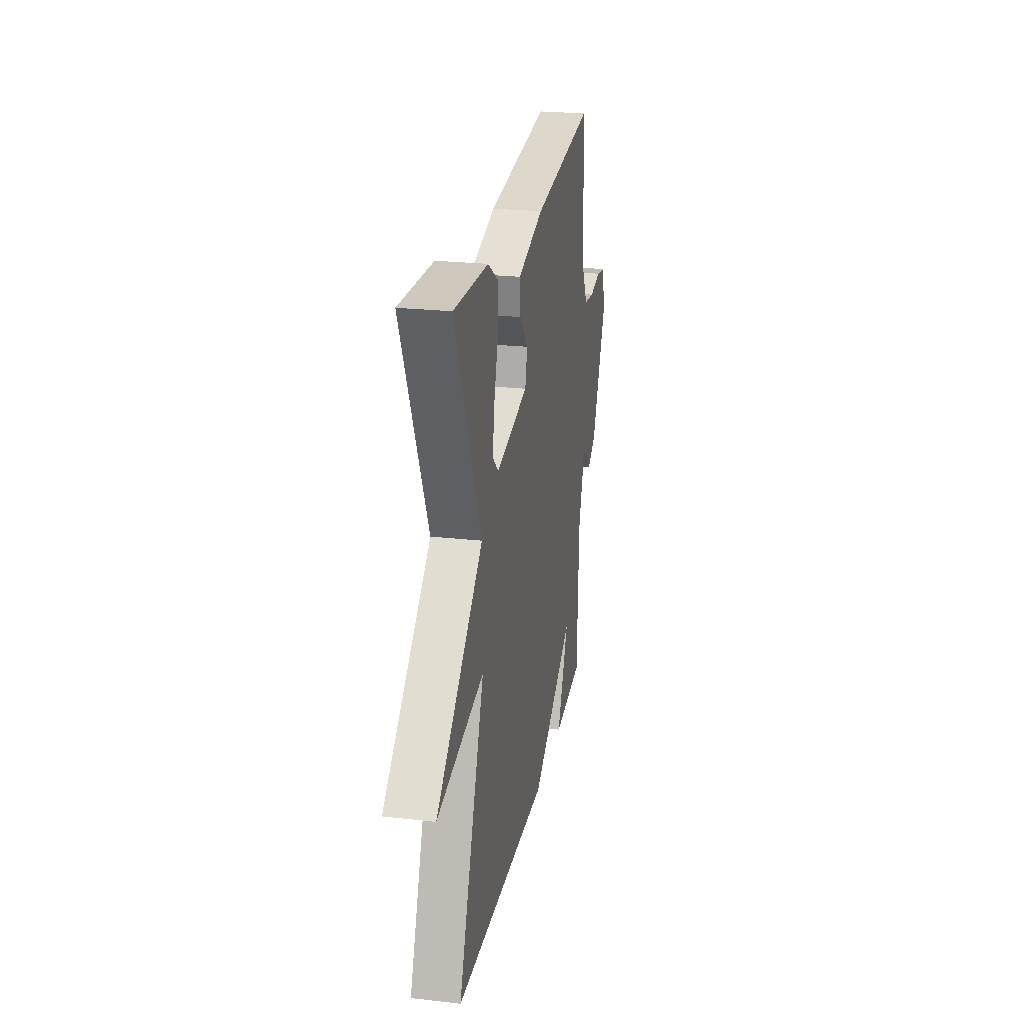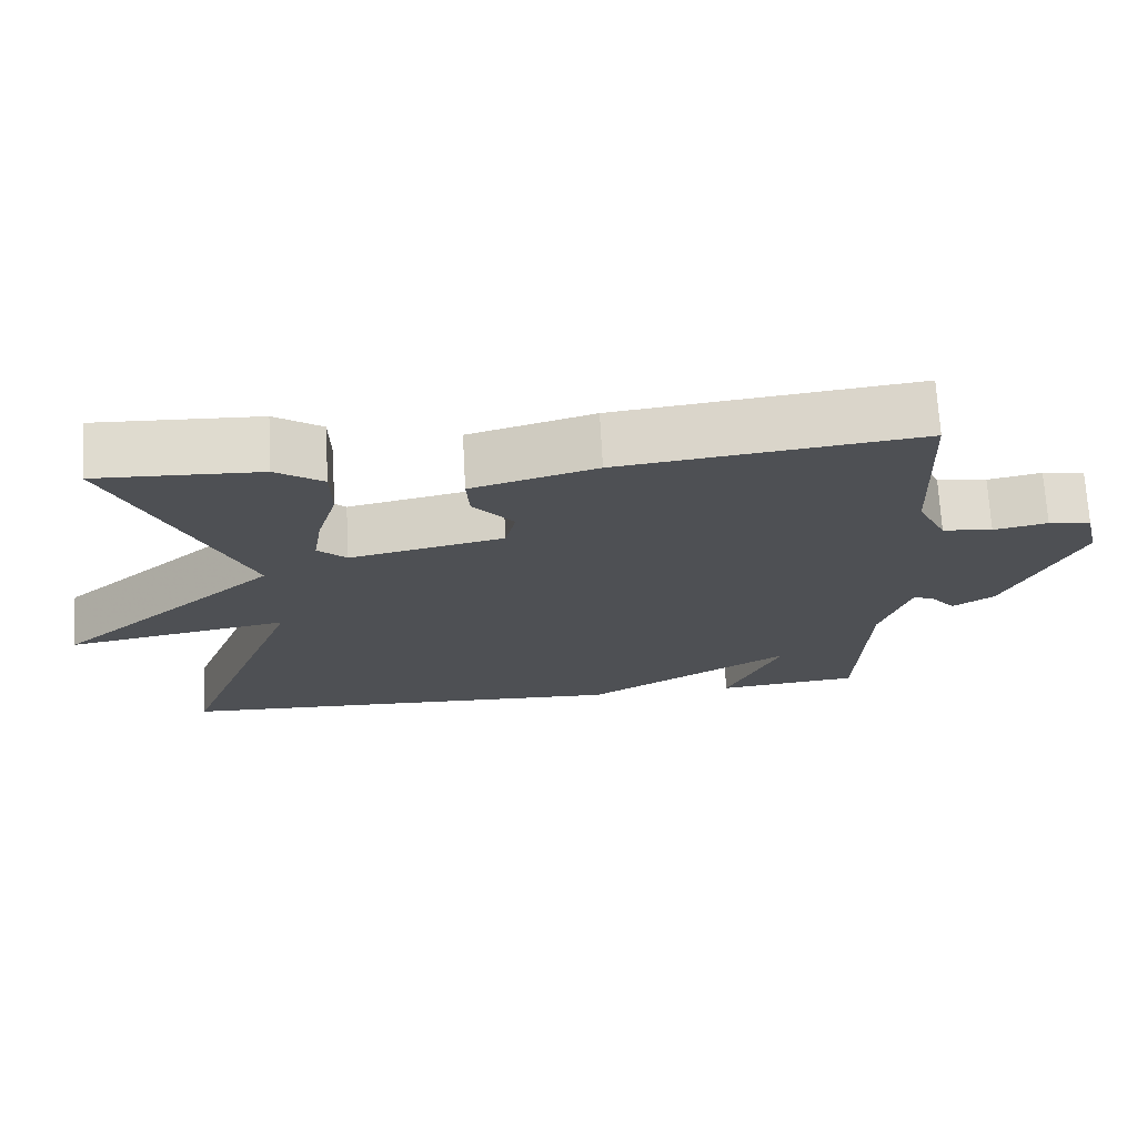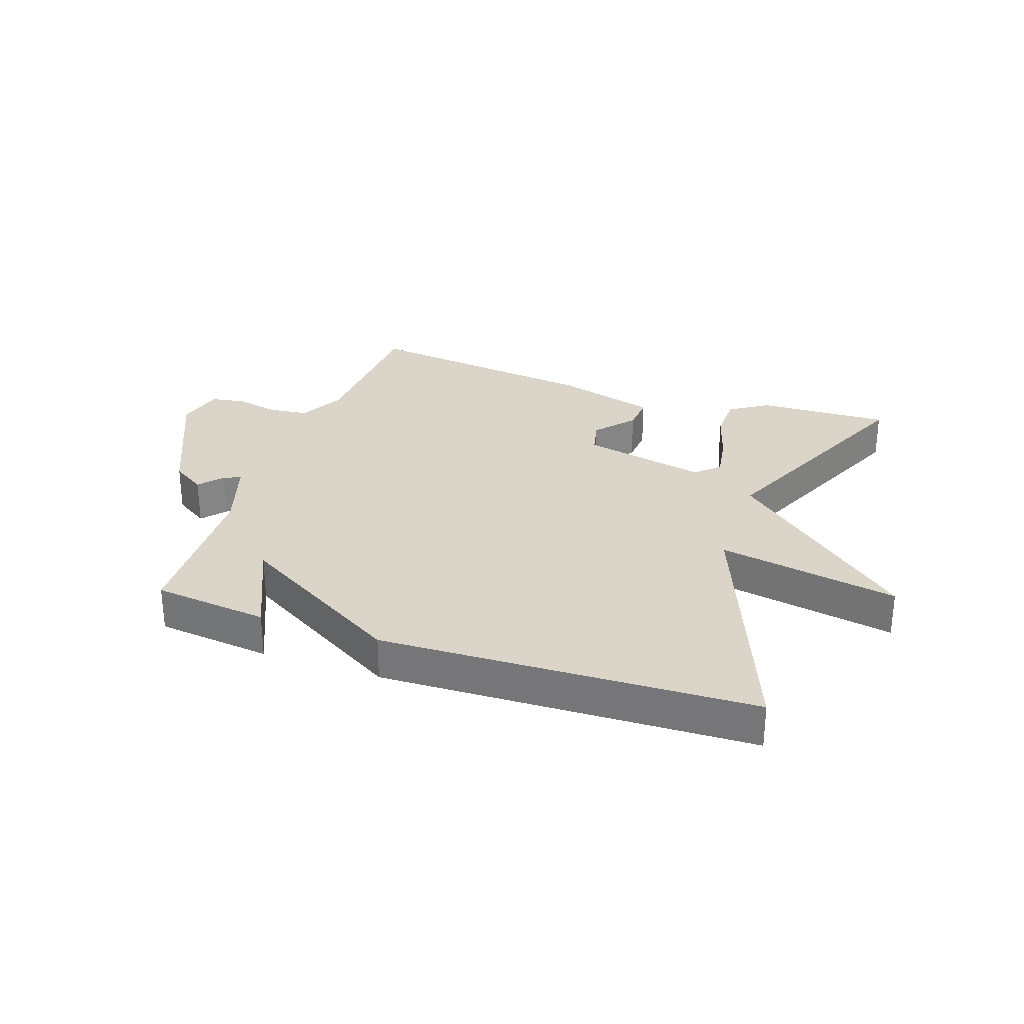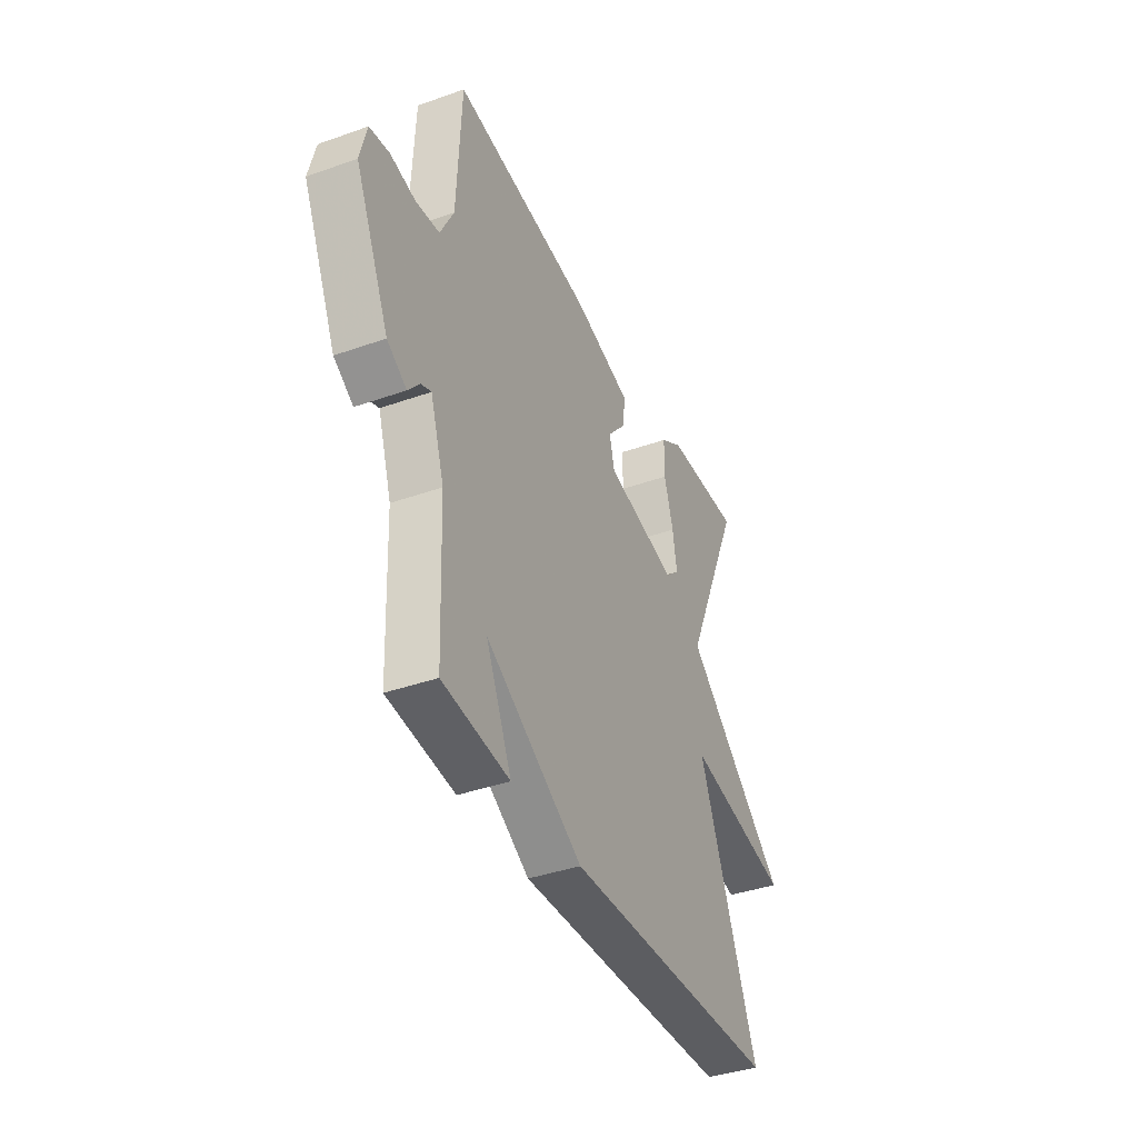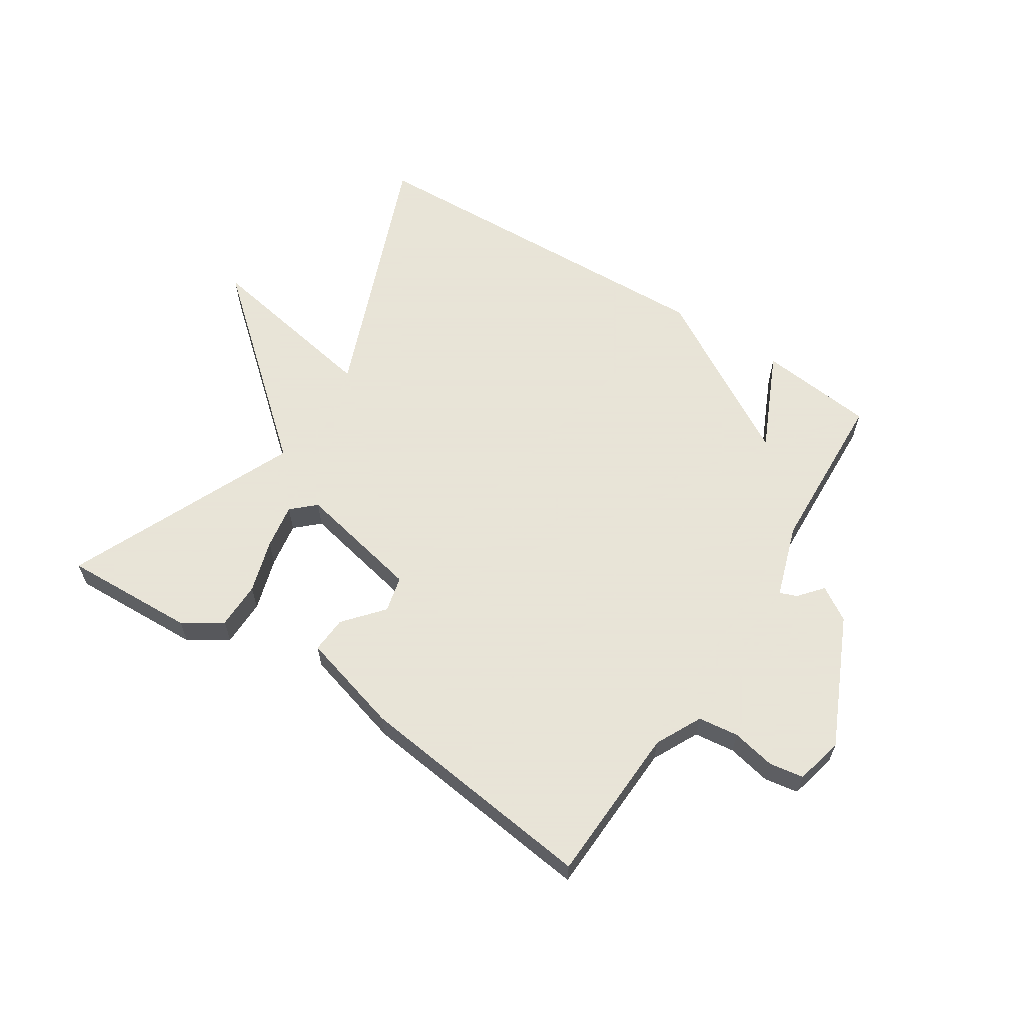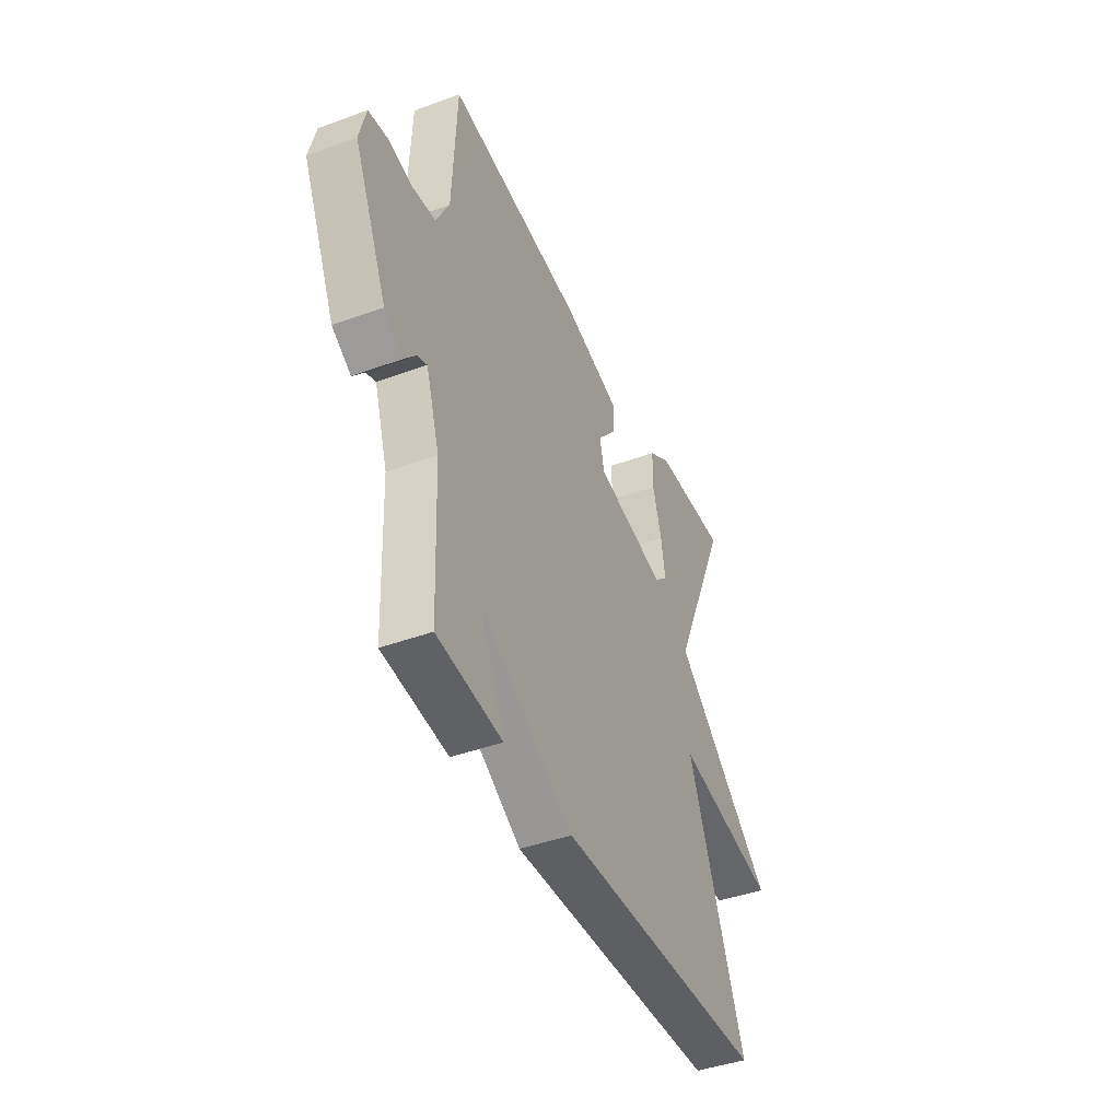
<metadata>
{"format":"obj","ext":"obj","renderer":"f3d","projection":"perspective","resolution":1024,"background":"white","views":[{"elev":23.9,"azim":-79.3,"up":"+Z"},{"elev":71.0,"azim":-3.1,"up":"+Z"},{"elev":29.4,"azim":-160.9,"up":"+Y"},{"elev":-39.1,"azim":113.9,"up":"+Z"},{"elev":61.4,"azim":32.6,"up":"+Y"},{"elev":-42.7,"azim":113.6,"up":"+Z"}]}
</metadata>
<code>
v 0.5 0.07 -0.5
v 0.311 0.07 -0.521
v 0.384 0.07 -0.36
v 0.111 0.07 -0.521
v -0.5 0.07 -0.5
v -0.334 0.07 -0.075
v -0.63 0.07 -0.129
v -0.334 0.07 0.125
v -0.5 0.07 0.5
v -0.284 0.07 0.492
v -0.221 0.07 0.451
v -0.22 0.07 0.374
v -0.246 0.07 0.287
v -0.258 0.07 0.213
v -0.22 0.07 0.178
v -0.016 0.07 0.222
v -0.002 0.07 0.281
v -0.056 0.07 0.344
v -0.06 0.07 0.404
v 0.105 0.07 0.451
v 0.5 0.07 0.5
v 0.512 0.07 0.242
v 0.55 0.07 0.167
v 0.616 0.07 0.159
v 0.687 0.07 0.174
v 0.743 0.07 0.165
v 0.762 0.07 0.087
v 0.666 0.07 -0.124
v 0.611 0.07 -0.159
v 0.578 0.07 -0.12
v 0.55 0.07 -0.109
v 0.511 0.07 -0.229
v 0.5 0 -0.5
v 0.311 0 -0.521
v 0.384 0 -0.36
v 0.111 0 -0.521
v -0.5 0 -0.5
v -0.334 0 -0.075
v -0.63 0 -0.129
v -0.334 0 0.125
v -0.5 0 0.5
v -0.284 0 0.492
v -0.221 0 0.451
v -0.22 0 0.374
v -0.246 0 0.287
v -0.258 0 0.213
v -0.22 0 0.178
v -0.016 0 0.222
v -0.002 0 0.281
v -0.056 0 0.344
v -0.06 0 0.404
v 0.105 0 0.451
v 0.5 0 0.5
v 0.512 0 0.242
v 0.55 0 0.167
v 0.616 0 0.159
v 0.687 0 0.174
v 0.743 0 0.165
v 0.762 0 0.087
v 0.666 0 -0.124
v 0.611 0 -0.159
v 0.578 0 -0.12
v 0.55 0 -0.109
v 0.511 0 -0.229
f 28 29 30
f 27 28 30
f 26 27 30
f 25 26 30
f 24 25 30
f 23 24 30 31
f 22 23 31 32
f 21 22 32
f 20 21 32
f 19 20 32
f 18 19 32
f 17 18 32
f 11 12 13
f 10 11 13
f 9 10 13
f 8 9 13
f 8 13 14
f 6 7 8
f 6 8 14 15
f 6 15 16
f 5 6 16
f 4 5 16
f 3 4 16
f 17 32 1
f 16 17 1
f 3 16 1
f 1 2 3
f 62 61 60
f 62 60 59
f 62 59 58
f 62 58 57
f 62 57 56
f 63 62 56 55
f 64 63 55 54
f 64 54 53
f 64 53 52
f 64 52 51
f 64 51 50
f 64 50 49
f 45 44 43
f 45 43 42
f 45 42 41
f 45 41 40
f 46 45 40
f 40 39 38
f 47 46 40 38
f 48 47 38
f 48 38 37
f 48 37 36
f 48 36 35
f 33 64 49
f 33 49 48
f 33 48 35
f 35 34 33
f 1 33 34 2
f 2 34 35 3
f 3 35 36 4
f 4 36 37 5
f 5 37 38 6
f 6 38 39 7
f 7 39 40 8
f 8 40 41 9
f 9 41 42 10
f 10 42 43 11
f 11 43 44 12
f 12 44 45 13
f 13 45 46 14
f 14 46 47 15
f 15 47 48 16
f 16 48 49 17
f 17 49 50 18
f 18 50 51 19
f 19 51 52 20
f 20 52 53 21
f 21 53 54 22
f 22 54 55 23
f 23 55 56 24
f 24 56 57 25
f 25 57 58 26
f 26 58 59 27
f 27 59 60 28
f 28 60 61 29
f 29 61 62 30
f 30 62 63 31
f 31 63 64 32
f 32 64 33 1

</code>
